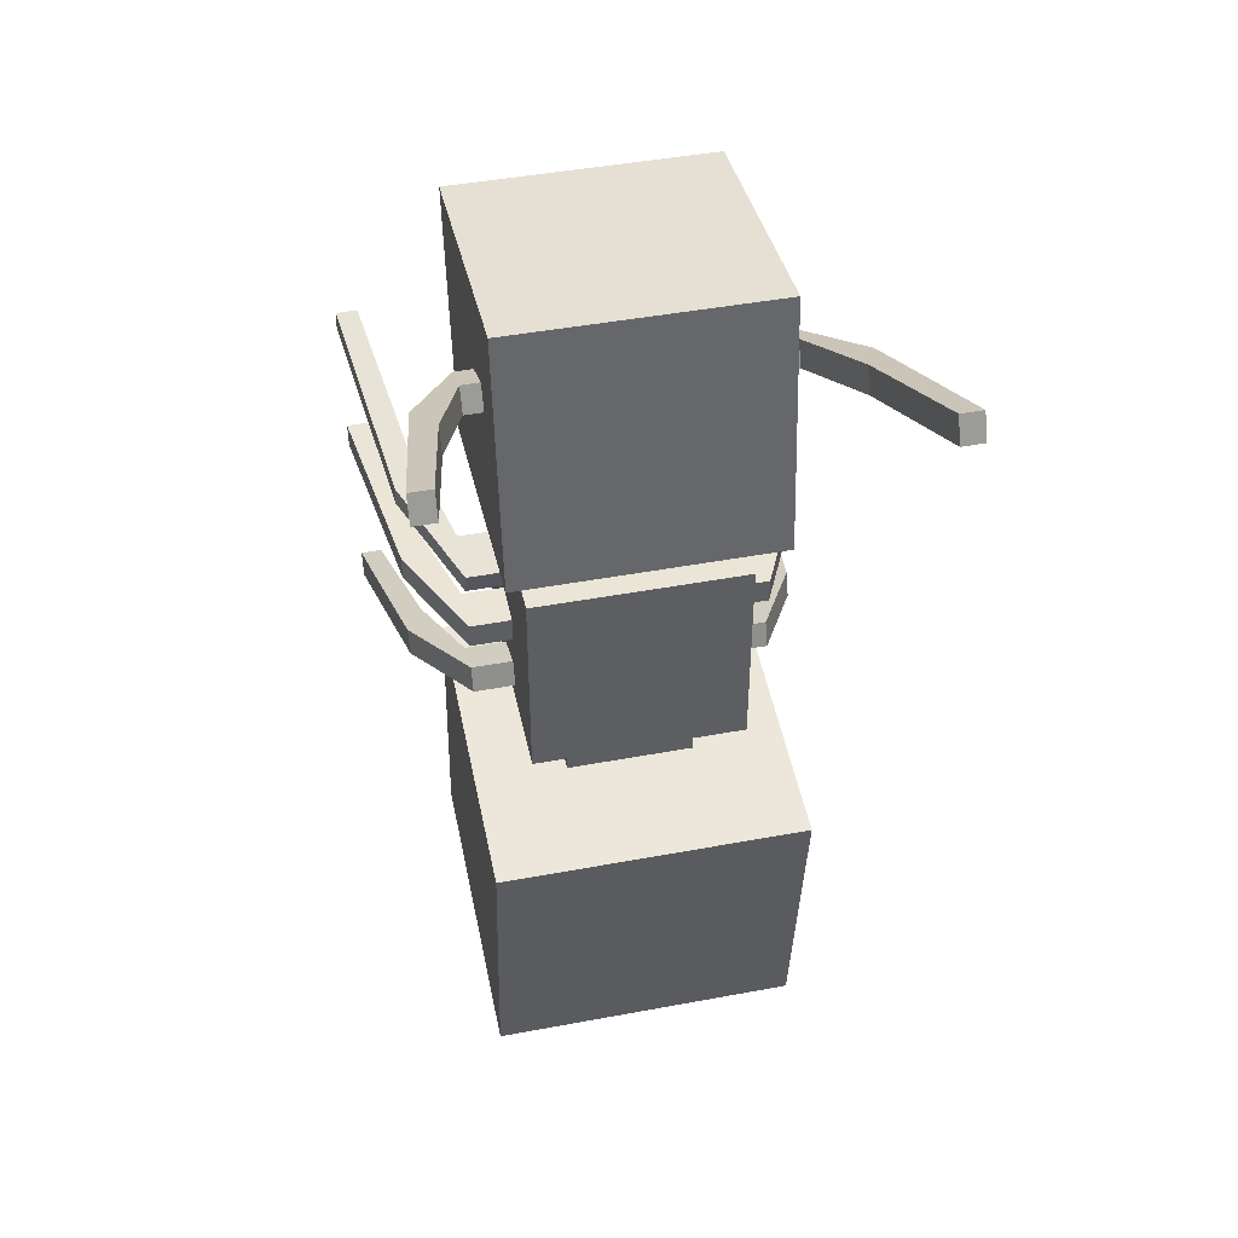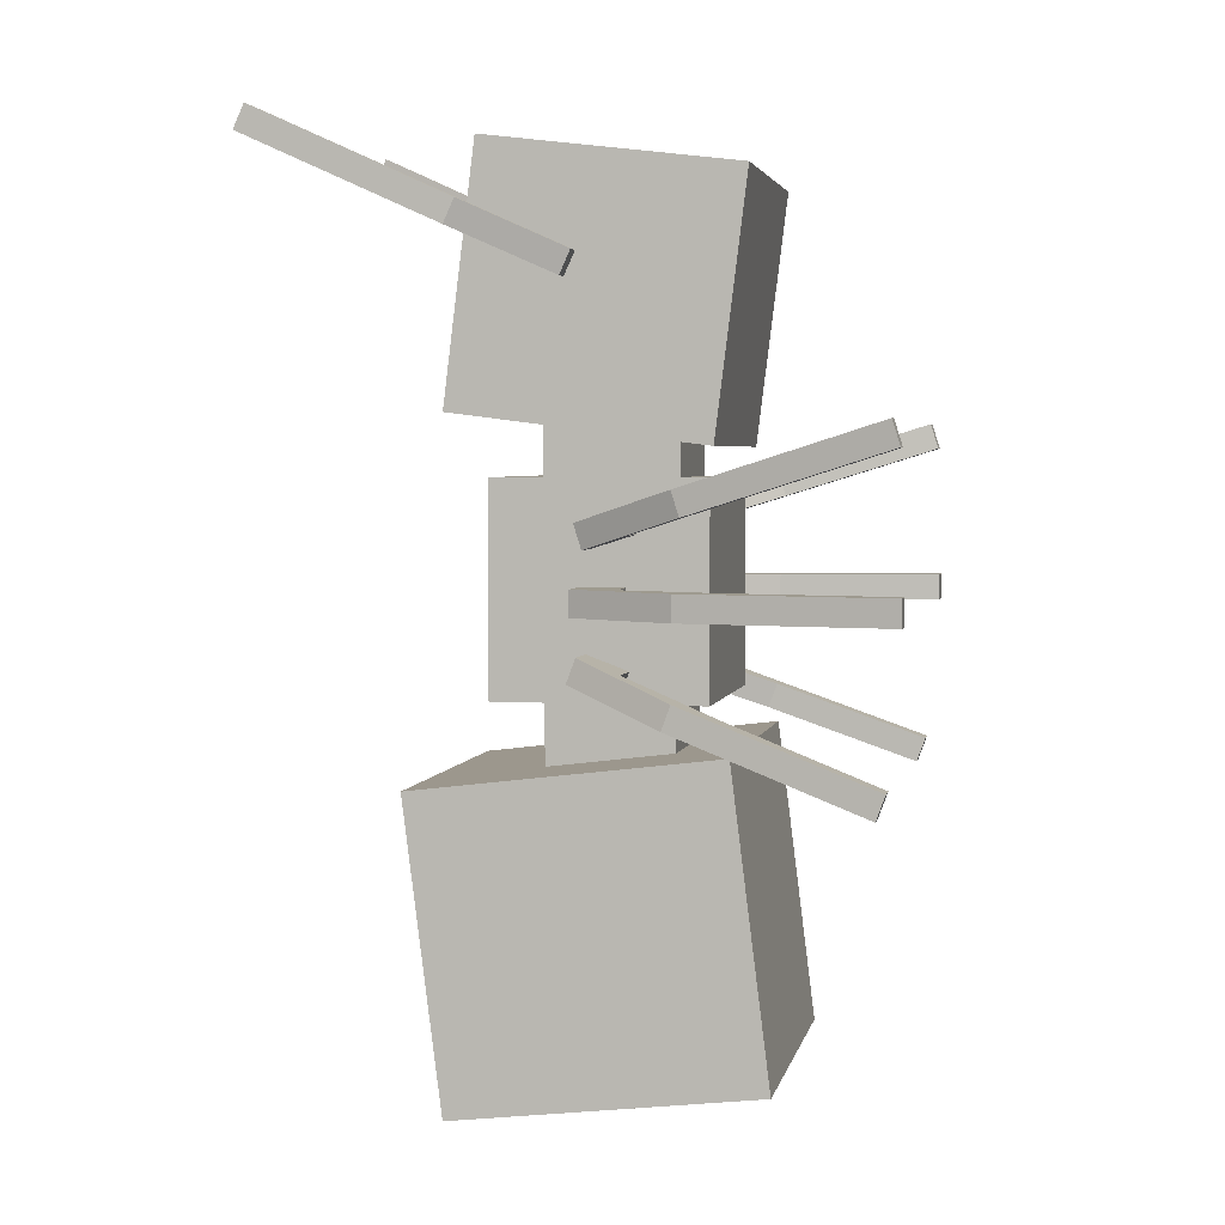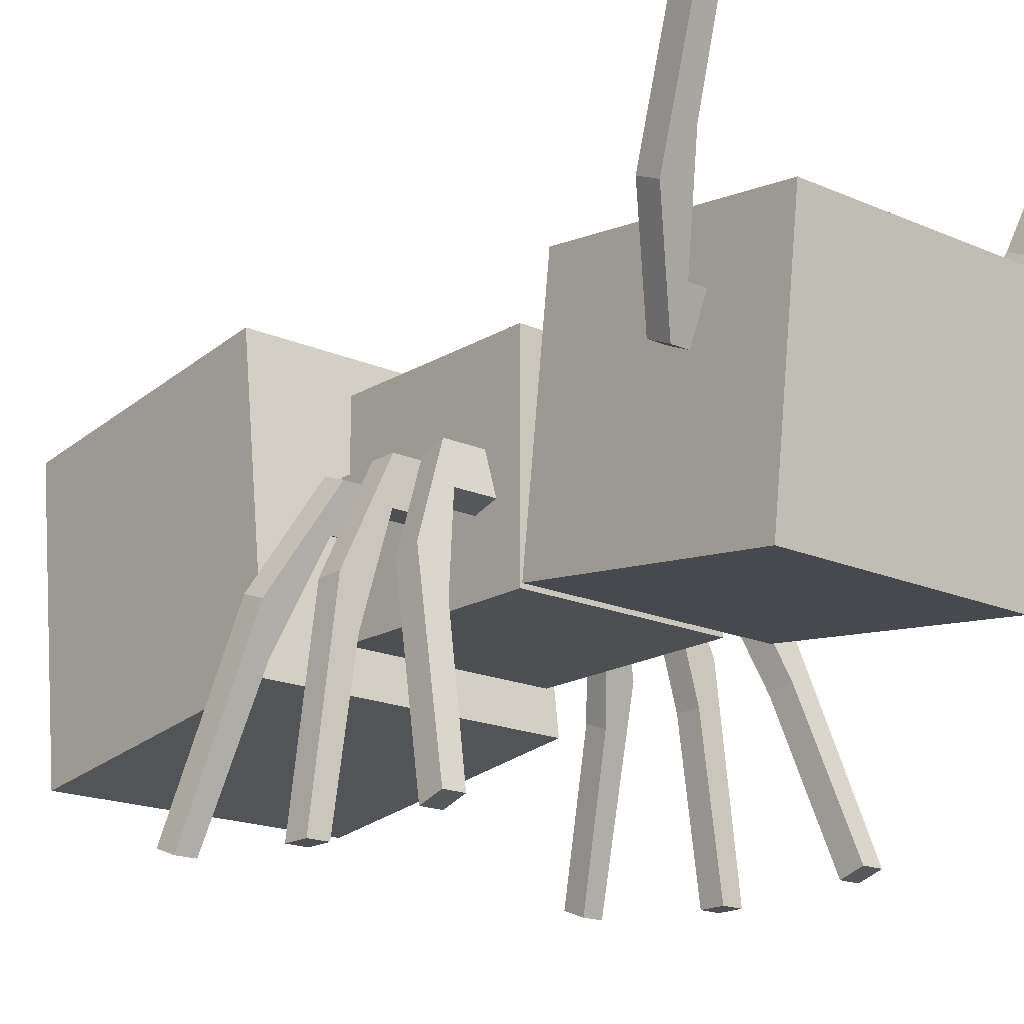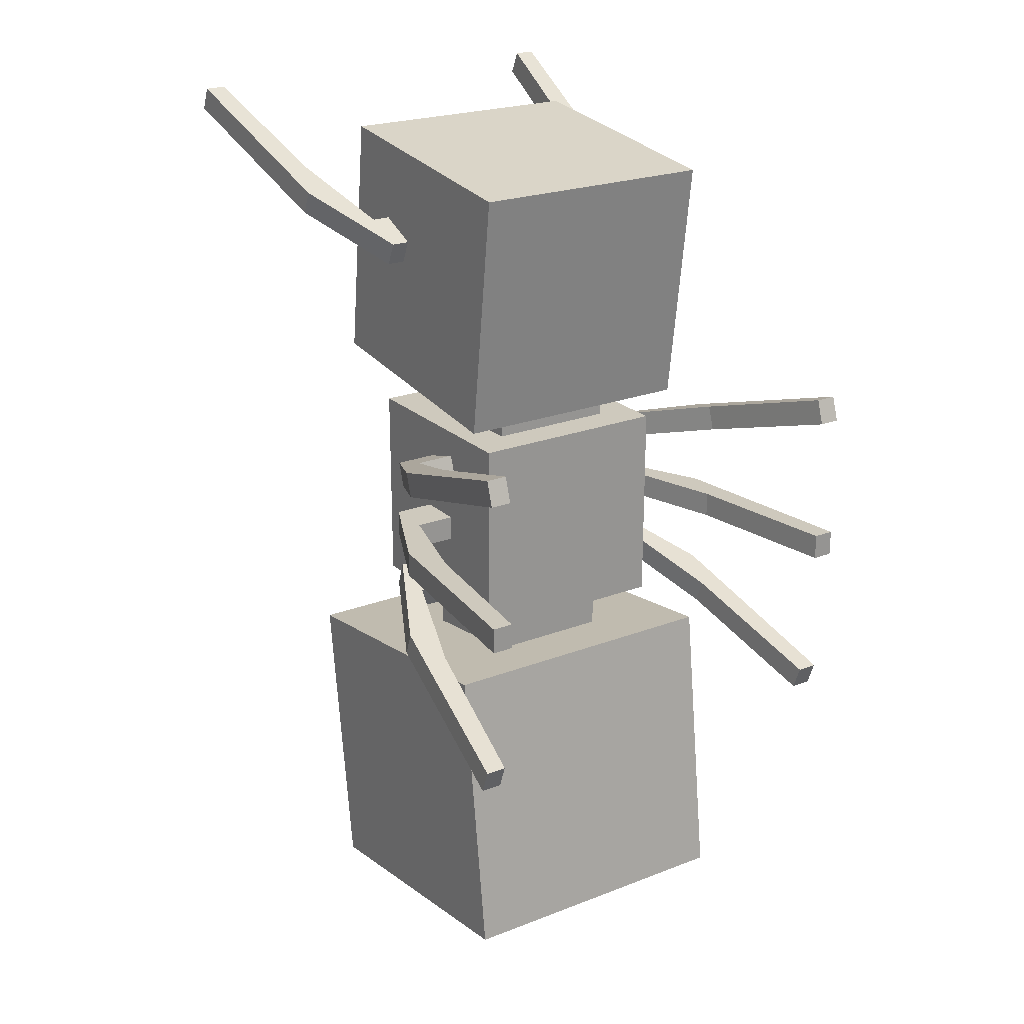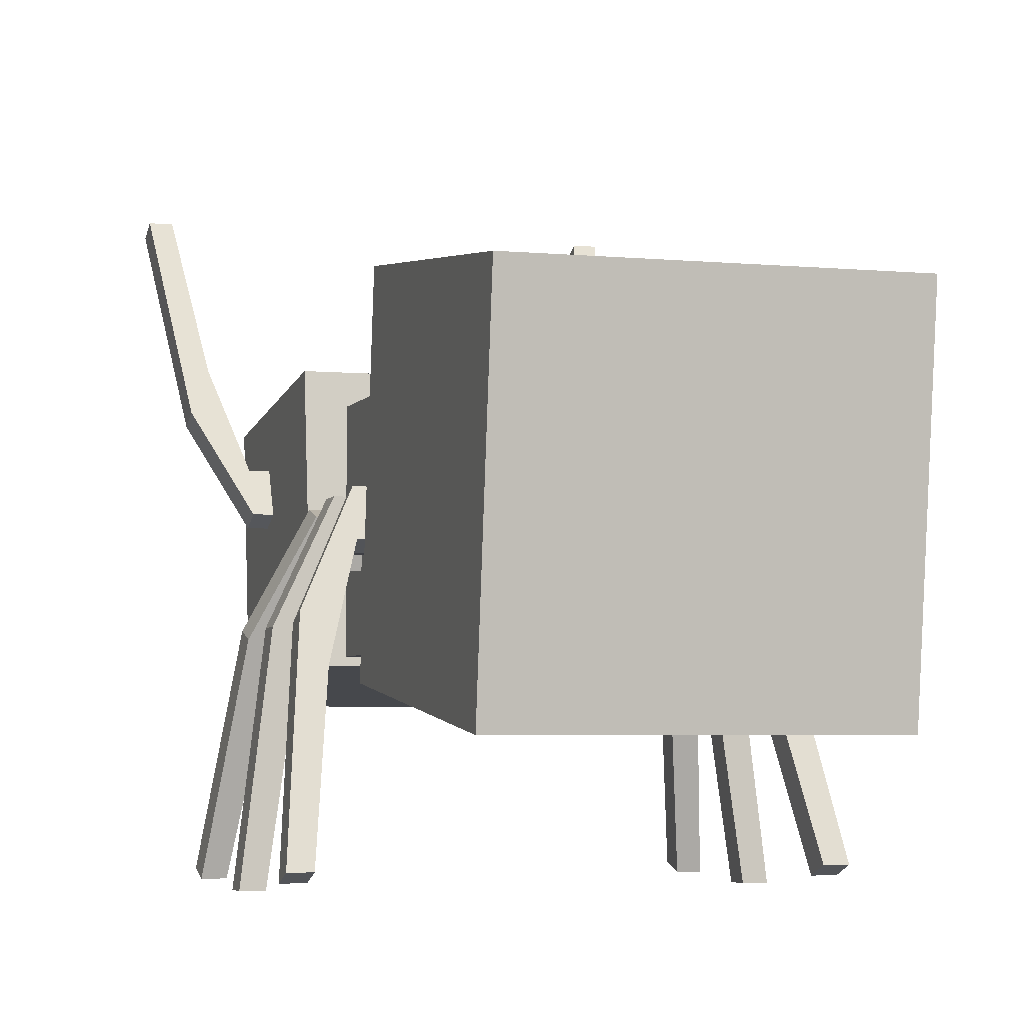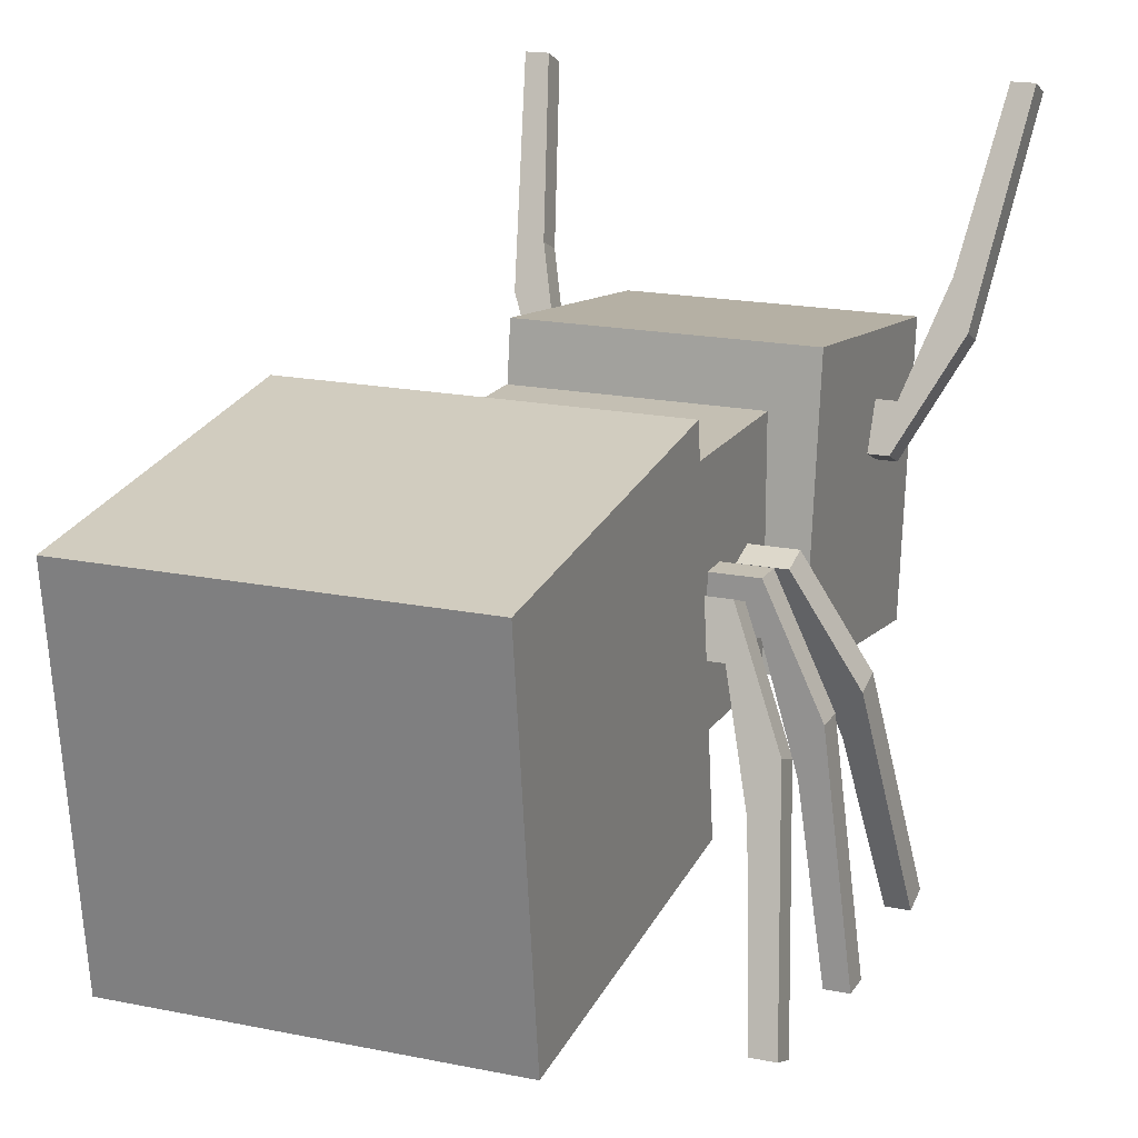
<metadata>
{"format":"obj","ext":"obj","renderer":"f3d","projection":"perspective","resolution":1024,"background":"white","views":[{"elev":45.6,"azim":167.9,"up":"+Z"},{"elev":3.8,"azim":-77.9,"up":"+Z"},{"elev":-18.0,"azim":-40.6,"up":"+Y"},{"elev":22.7,"azim":-33.5,"up":"+Z"},{"elev":-4.5,"azim":163.0,"up":"+Y"},{"elev":17.8,"azim":-157.8,"up":"+Y"}]}
</metadata>
<code>
o Cube
v 0.4823 0.5479 -1.322
v 0.4823 -0.4167 -1.322
v 0.4823 0.5479 -0.3578
v 0.4823 -0.4167 -0.3578
v -0.4823 0.5479 -1.322
v -0.4823 -0.4167 -1.322
v -0.4823 0.5479 -0.3578
v -0.4823 -0.4167 -0.3578
v 0.7975 0.8828 -0.7121
v 0.7975 -0.7121 -0.7121
v 0.7975 0.8828 0.8828
v 0.7975 -0.7121 0.8828
v -0.7975 0.8828 -0.7121
v -0.7975 -0.7121 -0.7121
v -0.7975 0.8828 0.8828
v -0.7975 -0.7121 0.8828
v 1.179 1.127 -3.66
v 1.179 -1.212 -3.365
v 1.179 1.422 -1.321
v 1.179 -0.9174 -1.026
v -1.179 1.127 -3.66
v -1.179 -1.212 -3.365
v -1.179 1.422 -1.321
v -1.179 -0.9174 -1.026
v 0.4989 0.5514 0.479
v 0.4989 -0.4464 0.479
v 0.4989 0.5514 1.477
v 0.4989 -0.4464 1.477
v -0.4989 0.5514 0.479
v -0.4989 -0.4464 0.479
v -0.4989 0.5514 1.477
v -0.4989 -0.4464 1.477
v 0.9711 1.162 1.342
v 0.9711 -0.7652 1.102
v 0.9711 0.9227 3.269
v 0.9711 -1.005 3.029
v -0.9711 1.162 1.342
v -0.9711 -0.7652 1.102
v -0.9711 0.9227 3.269
v -0.9711 -1.005 3.029
v -1.109 -0.1157 0.1123
v -1.109 0.2232 0.1123
v -1.109 -0.1157 -0.08603
v -1.109 0.2232 -0.08603
v 1.109 -0.1157 0.1123
v 1.109 0.2232 0.1123
v 1.109 -0.1157 -0.08603
v 1.109 0.2232 -0.08603
v -1.338 -0.9059 -0.08603
v -1.338 -0.9059 0.1123
v -1.481 -0.567 0.1123
v -1.481 -0.567 -0.08603
v 1.481 -0.567 -0.08603
v 1.338 -0.9059 -0.08603
v 1.338 -0.9059 0.1123
v 1.481 -0.567 0.1123
v -1.512 -2.128 -0.08603
v -1.512 -2.128 0.1123
v -1.672 -2.128 0.1123
v -1.672 -2.128 -0.08603
v 1.672 -2.128 -0.08603
v 1.512 -2.128 -0.08603
v 1.512 -2.128 0.1123
v 1.672 -2.128 0.1123
v -1.109 -0.1408 -0.4777
v -1.109 0.1774 -0.3612
v -1.109 -0.0726 -0.6639
v -1.109 0.2456 -0.5474
v 1.109 -0.1408 -0.4777
v 1.109 0.1774 -0.3612
v 1.109 -0.0726 -0.6639
v 1.109 0.2456 -0.5474
v -1.338 -0.8146 -0.9356
v -1.338 -0.8828 -0.7494
v -1.481 -0.5646 -0.6329
v -1.481 -0.4964 -0.8191
v 1.481 -0.4964 -0.8191
v 1.338 -0.8146 -0.9356
v 1.338 -0.8828 -0.7494
v 1.481 -0.5646 -0.6329
v -1.512 -1.962 -1.356
v -1.512 -2.03 -1.17
v -1.672 -2.03 -1.17
v -1.672 -1.962 -1.356
v 1.672 -1.962 -1.356
v 1.512 -1.962 -1.356
v 1.512 -2.03 -1.17
v 1.672 -2.03 -1.17
v -1.109 -0.1304 0.6746
v -1.109 0.1928 0.5727
v -1.109 -0.1901 0.4855
v -1.109 0.1331 0.3836
v 1.109 -0.1304 0.6746
v 1.109 0.1928 0.5727
v 1.109 -0.1901 0.4855
v 1.109 0.1331 0.3836
v -1.338 -0.9437 0.723
v -1.338 -0.8841 0.9122
v -1.481 -0.5609 0.8103
v -1.481 -0.6205 0.6212
v 1.481 -0.6205 0.6212
v 1.338 -0.9437 0.723
v 1.338 -0.8841 0.9122
v 1.481 -0.5609 0.8103
v -1.512 -2.109 1.09
v -1.512 -2.05 1.28
v -1.672 -2.05 1.28
v -1.672 -2.109 1.09
v 1.672 -2.109 1.09
v 1.512 -2.109 1.09
v 1.512 -2.05 1.28
v 1.672 -2.05 1.28
v -1.109 0.5986 2.412
v -1.109 0.2901 2.272
v -1.109 0.5166 2.593
v -1.109 0.208 2.453
v 1.109 0.5986 2.412
v 1.109 0.2901 2.272
v 1.109 0.5166 2.593
v 1.109 0.208 2.453
v -1.338 1.236 2.919
v -1.338 1.318 2.739
v -1.481 1.01 2.599
v -1.481 0.9275 2.779
v 1.481 0.9275 2.779
v 1.338 1.236 2.919
v 1.338 1.318 2.739
v 1.481 1.01 2.599
v -1.512 2.349 3.425
v -1.512 2.431 3.244
v -1.672 2.431 3.244
v -1.672 2.349 3.425
v 1.672 2.349 3.425
v 1.512 2.349 3.425
v 1.512 2.431 3.244
v 1.672 2.431 3.244
f 1 5 7 3
f 4 3 7 8
f 8 7 5 6
f 6 2 4 8
f 2 1 3 4
f 6 5 1 2
f 9 13 15 11
f 12 11 15 16
f 16 15 13 14
f 14 10 12 16
f 10 9 11 12
f 14 13 9 10
f 17 21 23 19
f 20 19 23 24
f 24 23 21 22
f 22 18 20 24
f 18 17 19 20
f 22 21 17 18
f 25 29 31 27
f 28 27 31 32
f 32 31 29 30
f 30 26 28 32
f 26 25 27 28
f 30 29 25 26
f 33 37 39 35
f 36 35 39 40
f 40 39 37 38
f 38 34 36 40
f 34 33 35 36
f 38 37 33 34
f 46 45 55 56
f 43 44 48 47
f 43 41 50 49
f 45 46 42 41
f 43 47 45 41
f 48 44 42 46
f 54 53 61 62
f 53 56 64 61
f 45 47 54 55
f 44 43 49 52
f 41 42 51 50
f 48 46 56 53
f 47 48 53 54
f 42 44 52 51
f 58 59 60 57
f 62 61 64 63
f 51 52 60 59
f 49 50 58 57
f 56 55 63 64
f 55 54 62 63
f 52 49 57 60
f 50 51 59 58
f 70 69 79 80
f 67 68 72 71
f 67 65 74 73
f 69 70 66 65
f 67 71 69 65
f 72 68 66 70
f 78 77 85 86
f 77 80 88 85
f 69 71 78 79
f 68 67 73 76
f 65 66 75 74
f 72 70 80 77
f 71 72 77 78
f 66 68 76 75
f 82 83 84 81
f 86 85 88 87
f 75 76 84 83
f 73 74 82 81
f 80 79 87 88
f 79 78 86 87
f 76 73 81 84
f 74 75 83 82
f 94 93 103 104
f 91 92 96 95
f 91 89 98 97
f 93 94 90 89
f 91 95 93 89
f 96 92 90 94
f 102 101 109 110
f 101 104 112 109
f 93 95 102 103
f 92 91 97 100
f 89 90 99 98
f 96 94 104 101
f 95 96 101 102
f 90 92 100 99
f 106 107 108 105
f 110 109 112 111
f 99 100 108 107
f 97 98 106 105
f 104 103 111 112
f 103 102 110 111
f 100 97 105 108
f 98 99 107 106
f 118 117 127 128
f 115 116 120 119
f 115 113 122 121
f 117 118 114 113
f 115 119 117 113
f 120 116 114 118
f 126 125 133 134
f 125 128 136 133
f 117 119 126 127
f 116 115 121 124
f 113 114 123 122
f 120 118 128 125
f 119 120 125 126
f 114 116 124 123
f 130 131 132 129
f 134 133 136 135
f 123 124 132 131
f 121 122 130 129
f 128 127 135 136
f 127 126 134 135
f 124 121 129 132
f 122 123 131 130

</code>
